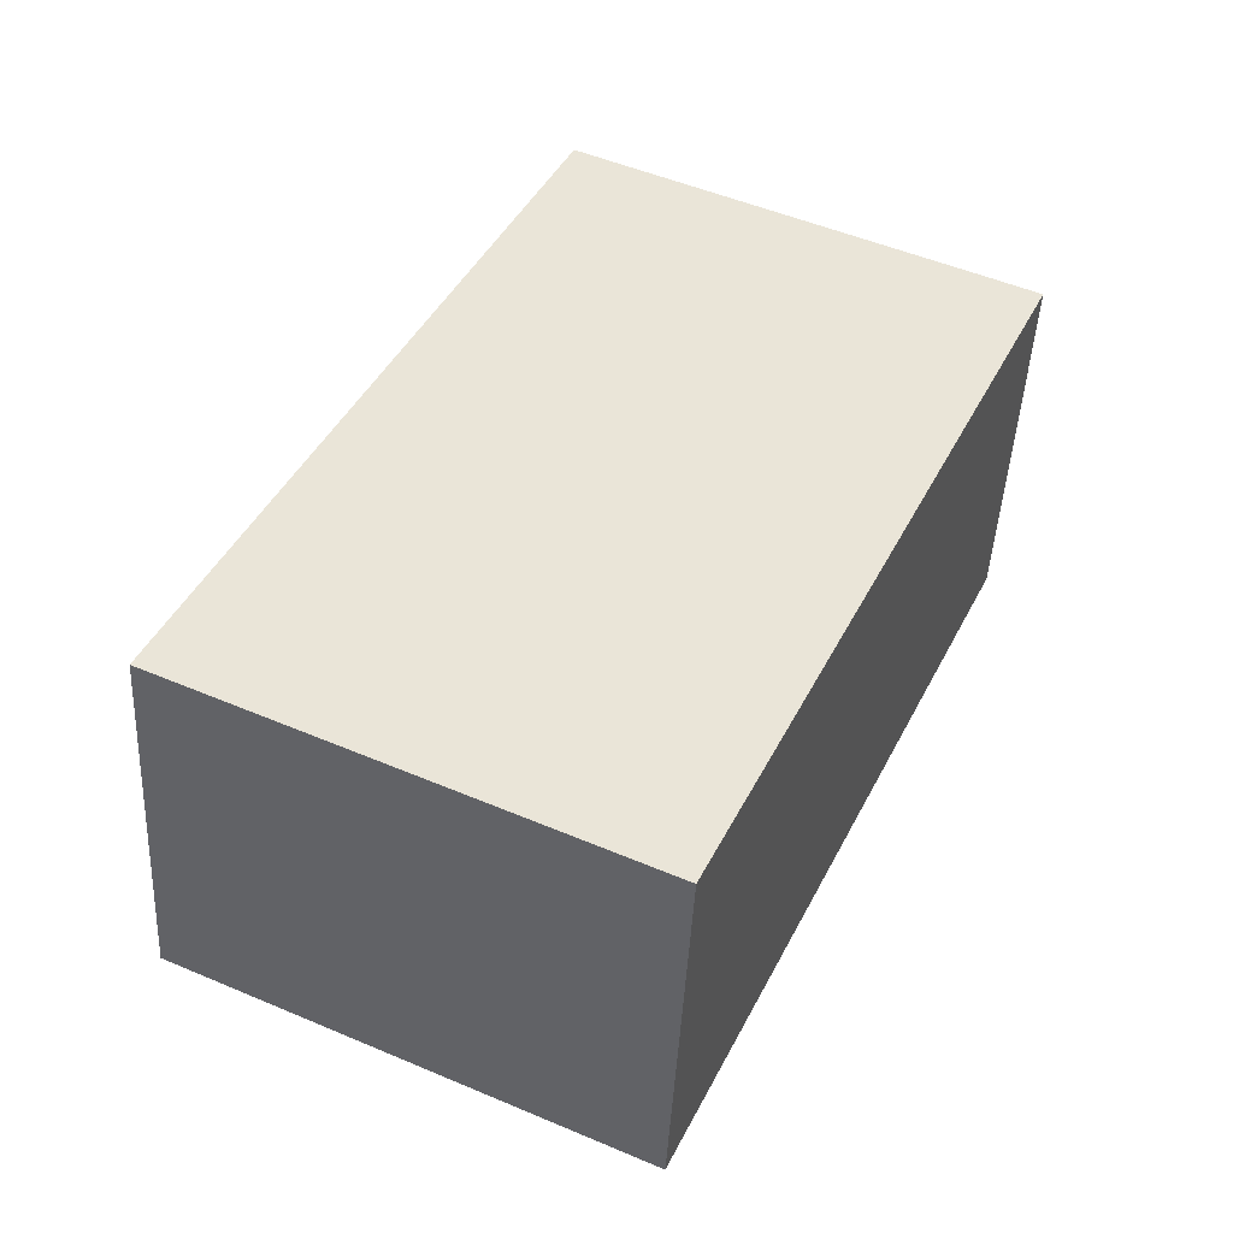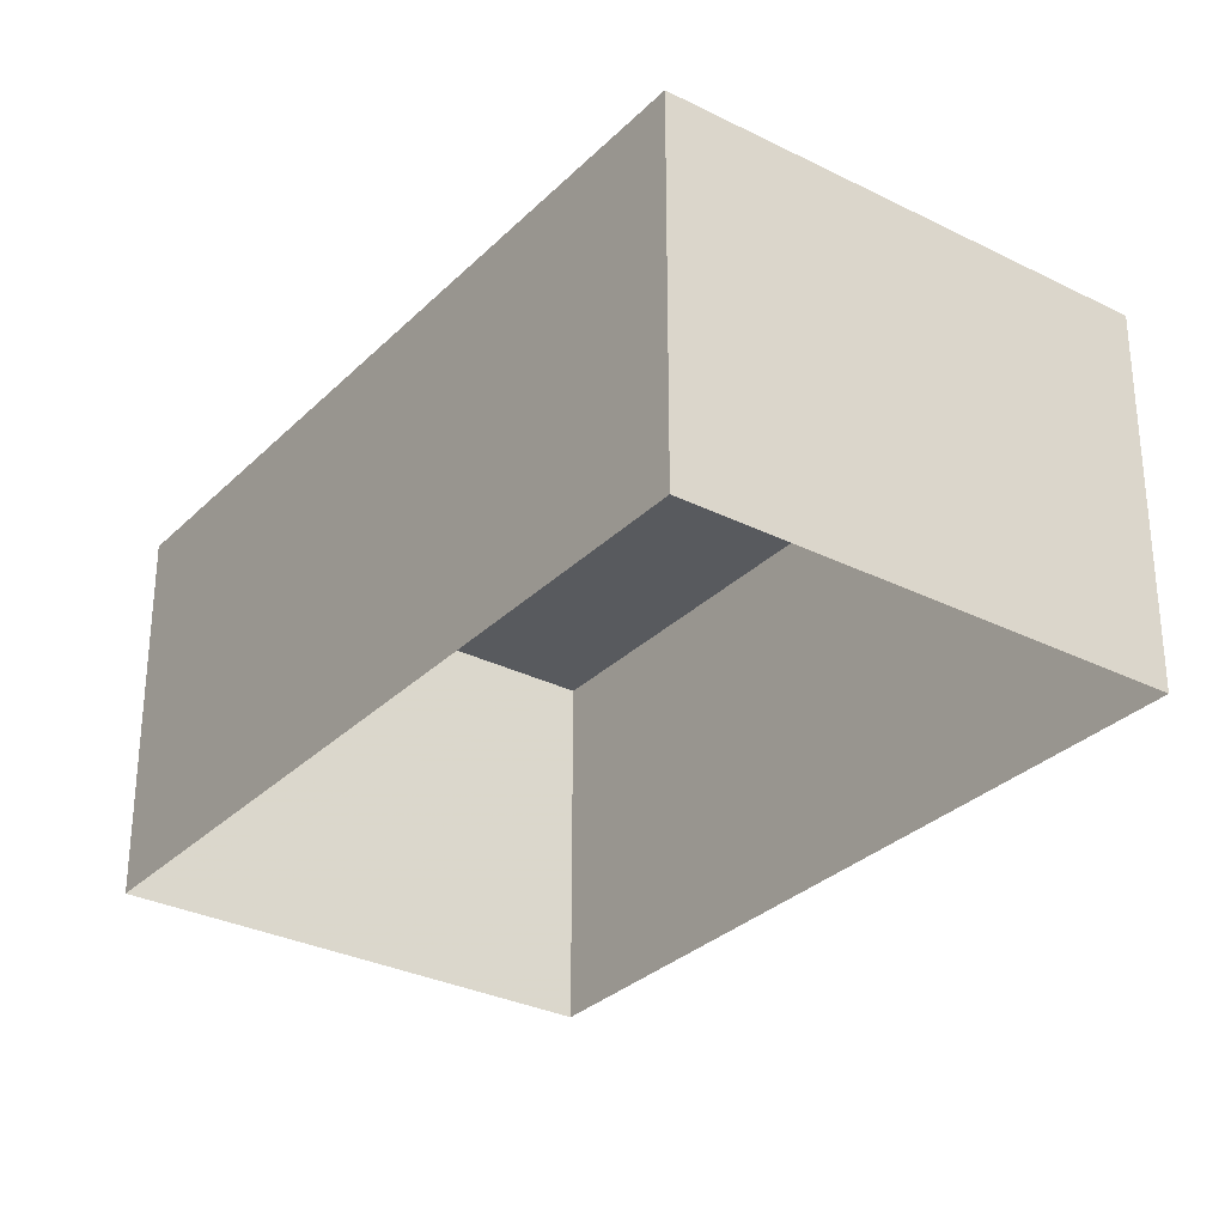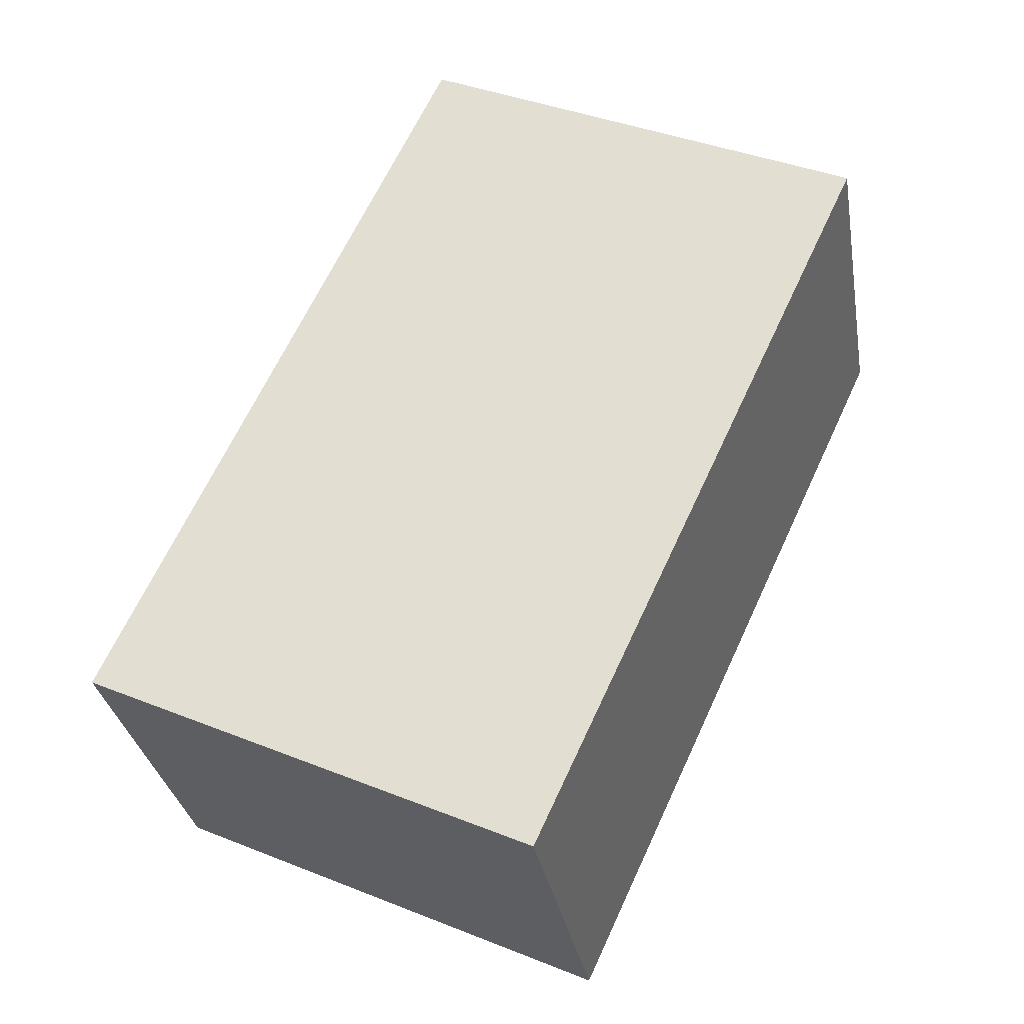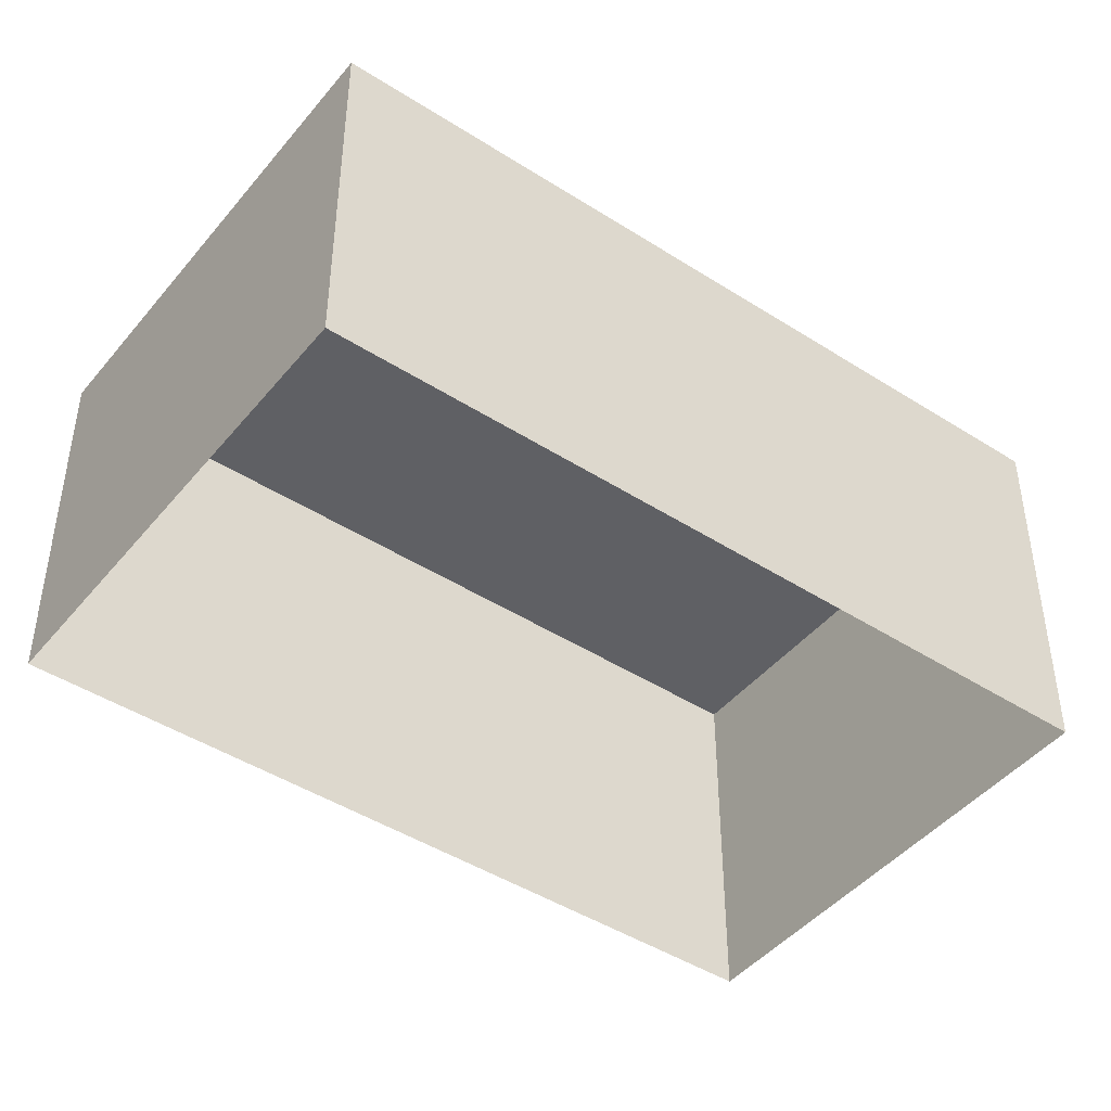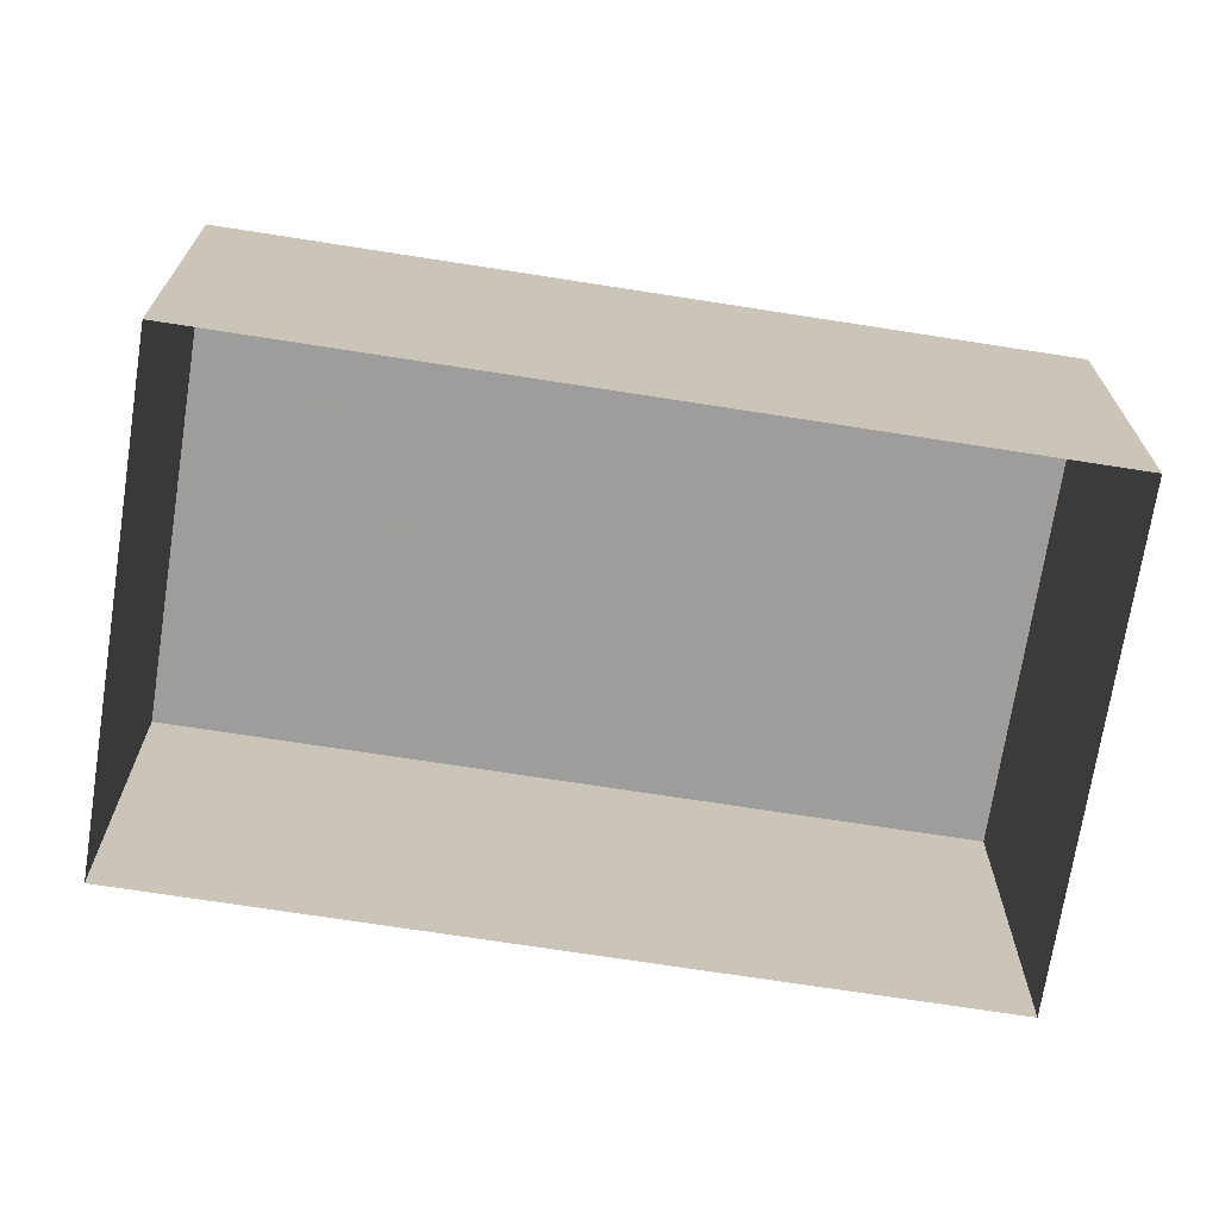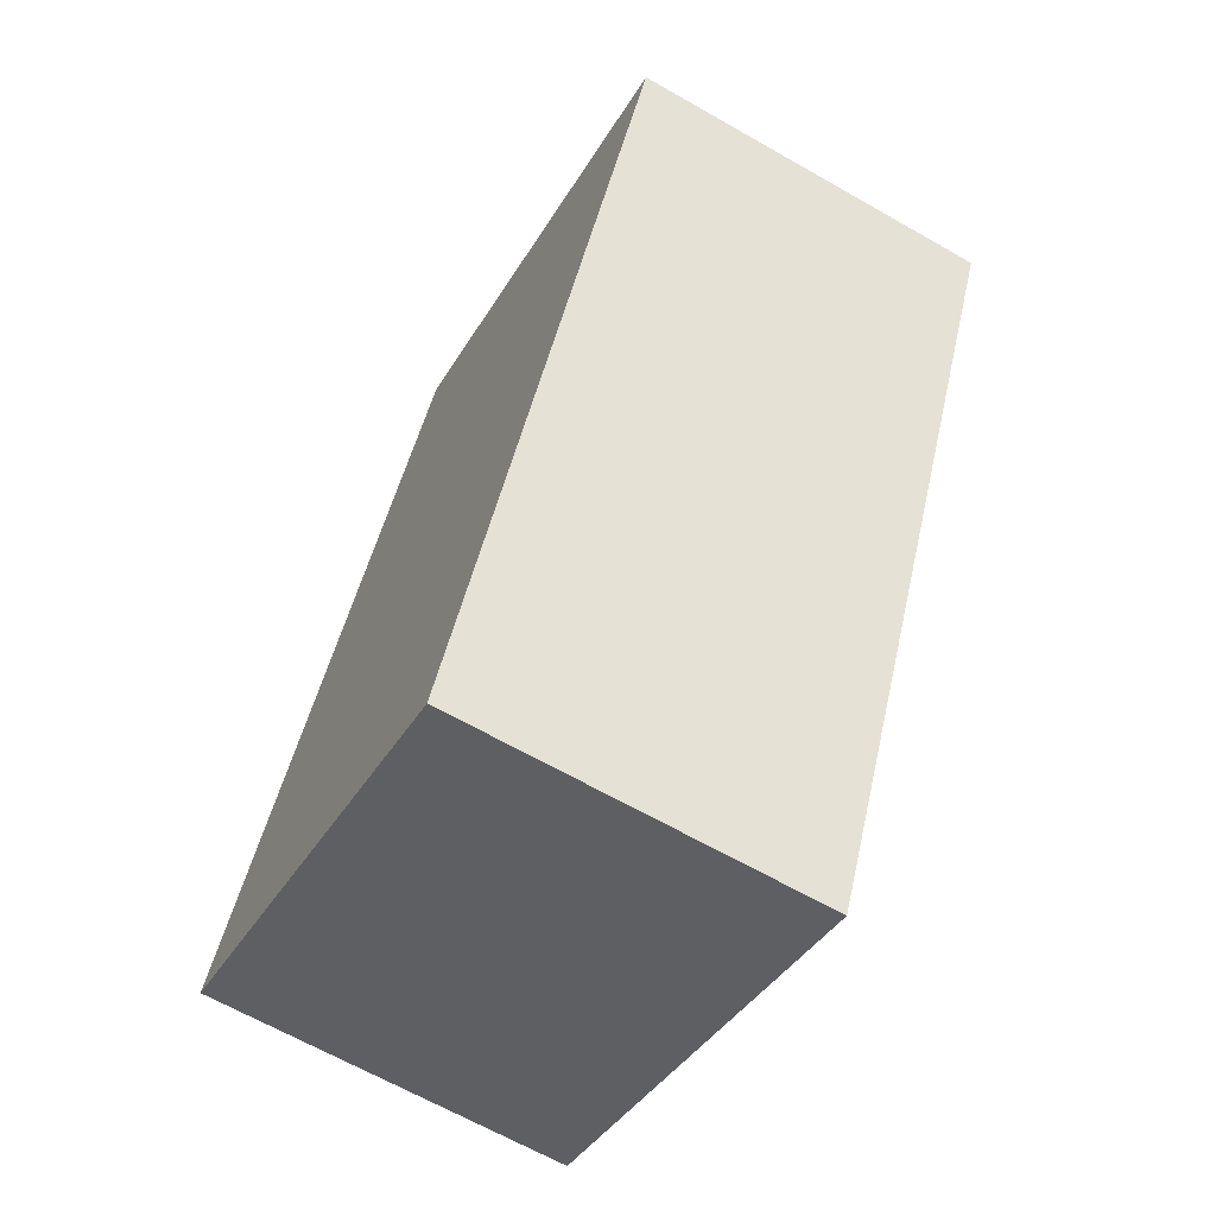
<metadata>
{"format":"obj","ext":"obj","renderer":"f3d","projection":"perspective","resolution":1024,"background":"white","views":[{"elev":-46.0,"azim":-2.9,"up":"+Y"},{"elev":-30.5,"azim":119.2,"up":"+Z"},{"elev":-31.1,"azim":9.7,"up":"+Y"},{"elev":-45.0,"azim":28.5,"up":"+Z"},{"elev":-70.7,"azim":-123.7,"up":"+Z"},{"elev":-65.8,"azim":60.1,"up":"+Y"}]}
</metadata>
<code>
v -8.951e+04 -9.96e+04 4.768
v -8.951e+04 -9.96e+04 4.768
v -8.951e+04 -9.961e+04 4.768
v -8.951e+04 -9.96e+04 4.769
v -8.951e+04 -9.96e+04 6.756
v -8.951e+04 -9.96e+04 6.756
v -8.951e+04 -9.961e+04 6.756
v -8.951e+04 -9.96e+04 6.756
f 1 2 3
f 4 1 3
f 5 6 7
f 8 5 7
f 6 4 3
f 7 6 3
f 8 3 2
f 8 7 3
f 5 1 4
f 6 5 4
f 5 2 1
f 5 8 2

</code>
